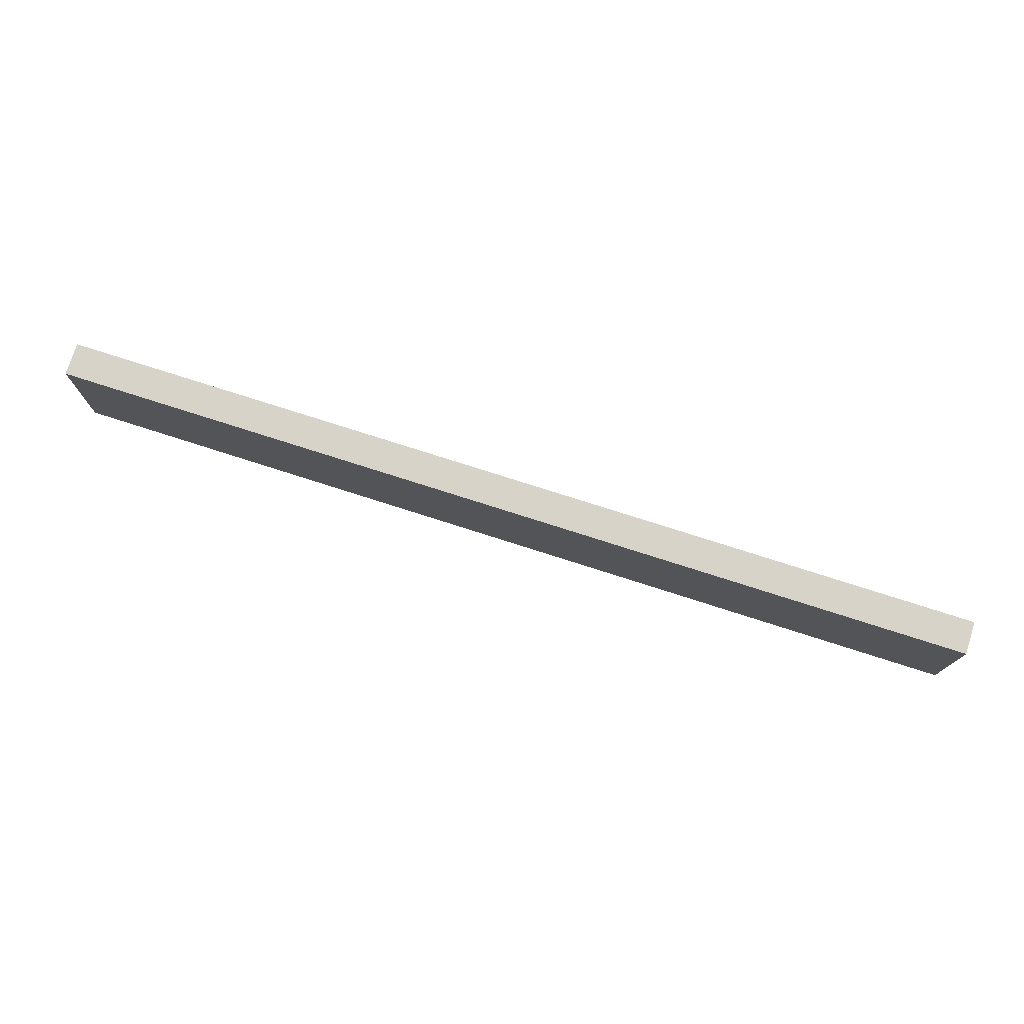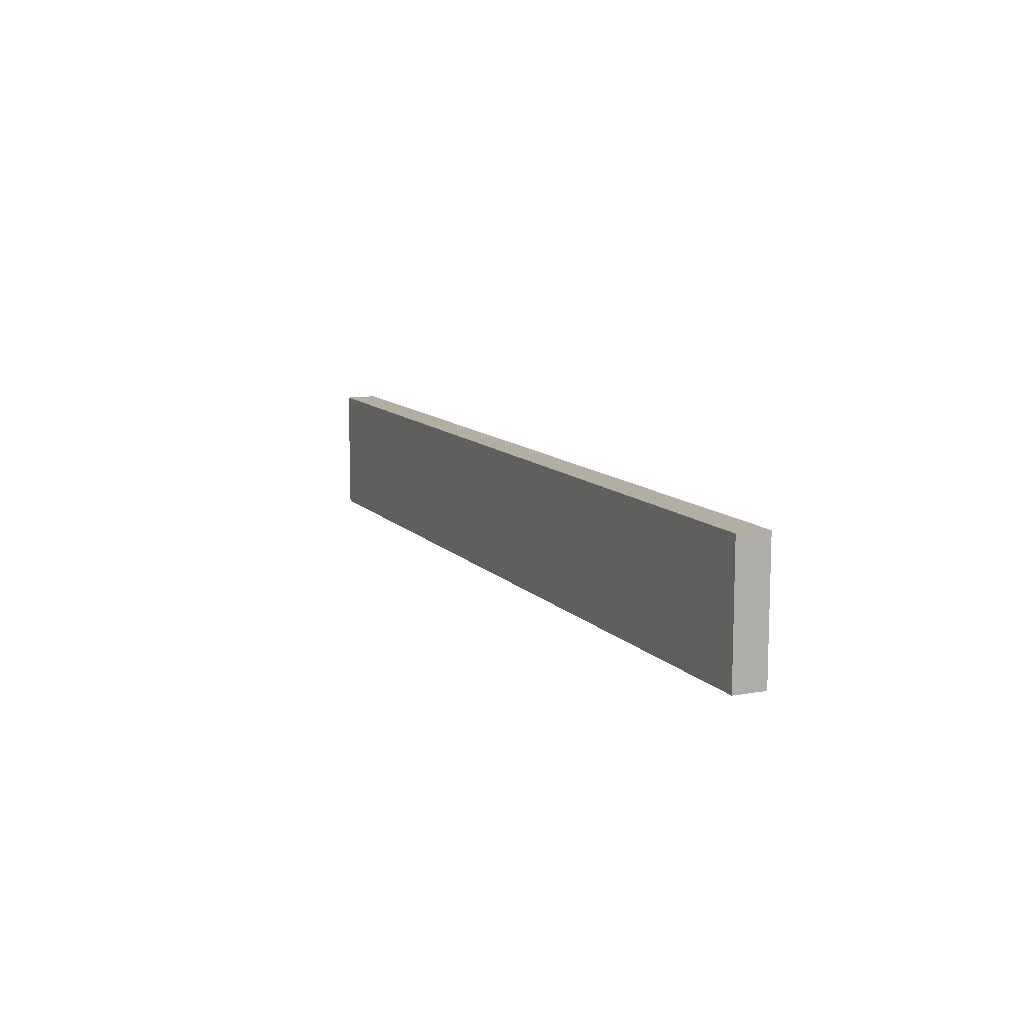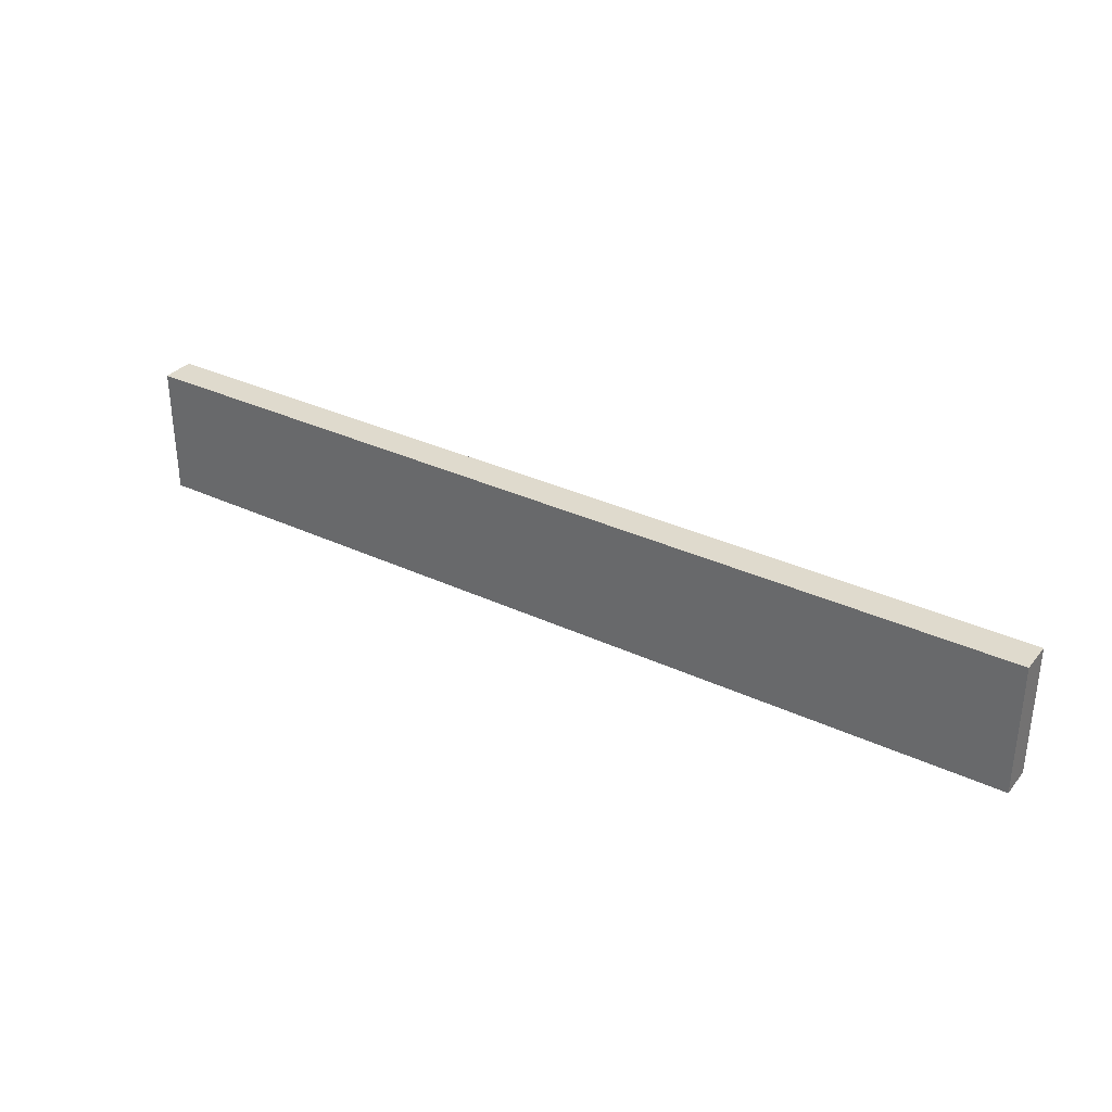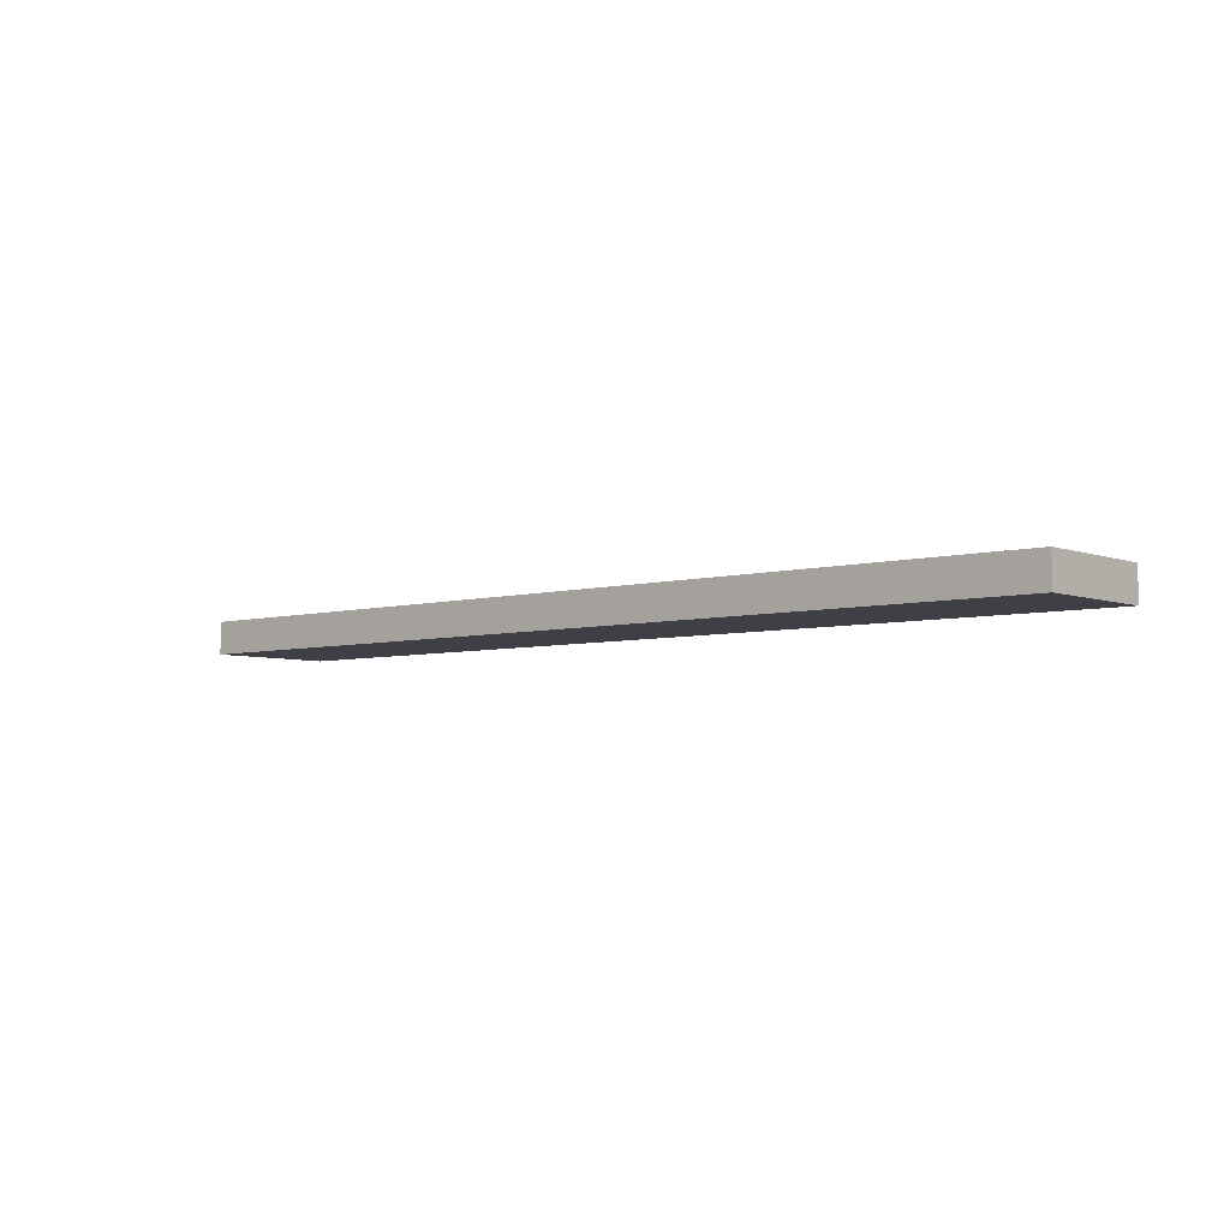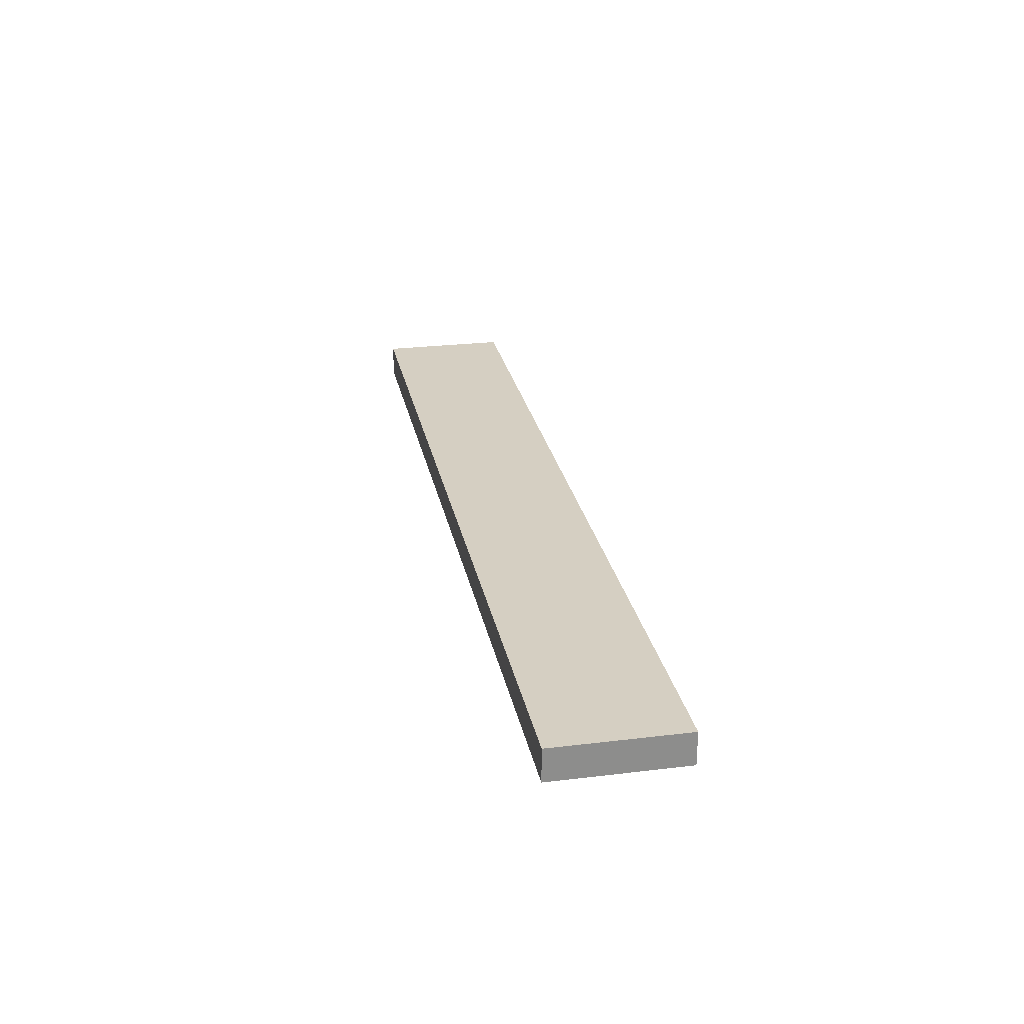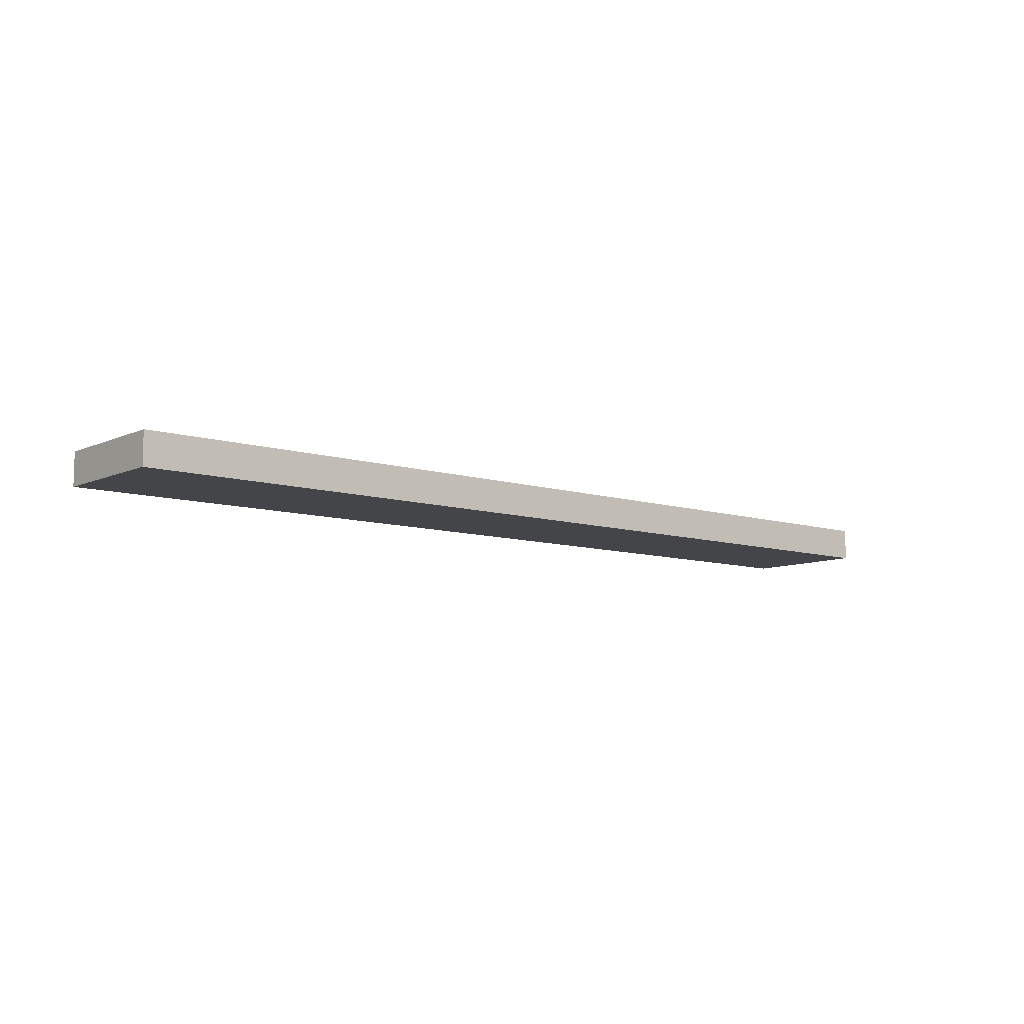
<metadata>
{"format":"obj","ext":"obj","renderer":"f3d","projection":"perspective","resolution":1024,"background":"white","views":[{"elev":75.8,"azim":-162.2,"up":"+Z"},{"elev":10.8,"azim":-113.9,"up":"+Z"},{"elev":32.9,"azim":33.0,"up":"+Z"},{"elev":-5.2,"azim":41.0,"up":"+Y"},{"elev":25.9,"azim":-100.9,"up":"+Y"},{"elev":-9.0,"azim":-40.0,"up":"+Y"}]}
</metadata>
<code>
g pb_Mesh7123496
v -0 0 0
v -57 0 0
v -0 2 0
v -57 2 0
v -57 0 0
v -57 0 -8
v -57 2 0
v -57 2 -8
v -57 0 -8
v -0 0 -8
v -57 2 -8
v -0 2 -8
v -0 0 -8
v -0 0 0
v -0 2 -8
v -0 2 0
v -0 2 0
v -57 2 0
v -0 2 -8
v -57 2 -8
v -0 0 -8
v -57 0 -8
v -0 0 0
v -57 0 0
g pb_Mesh7123496_0
f 3 2 1
f 3 4 2
f 7 6 5
f 7 8 6
f 11 10 9
f 11 12 10
f 15 14 13
f 15 16 14
f 19 18 17
f 19 20 18
f 23 22 21
f 23 24 22

</code>
